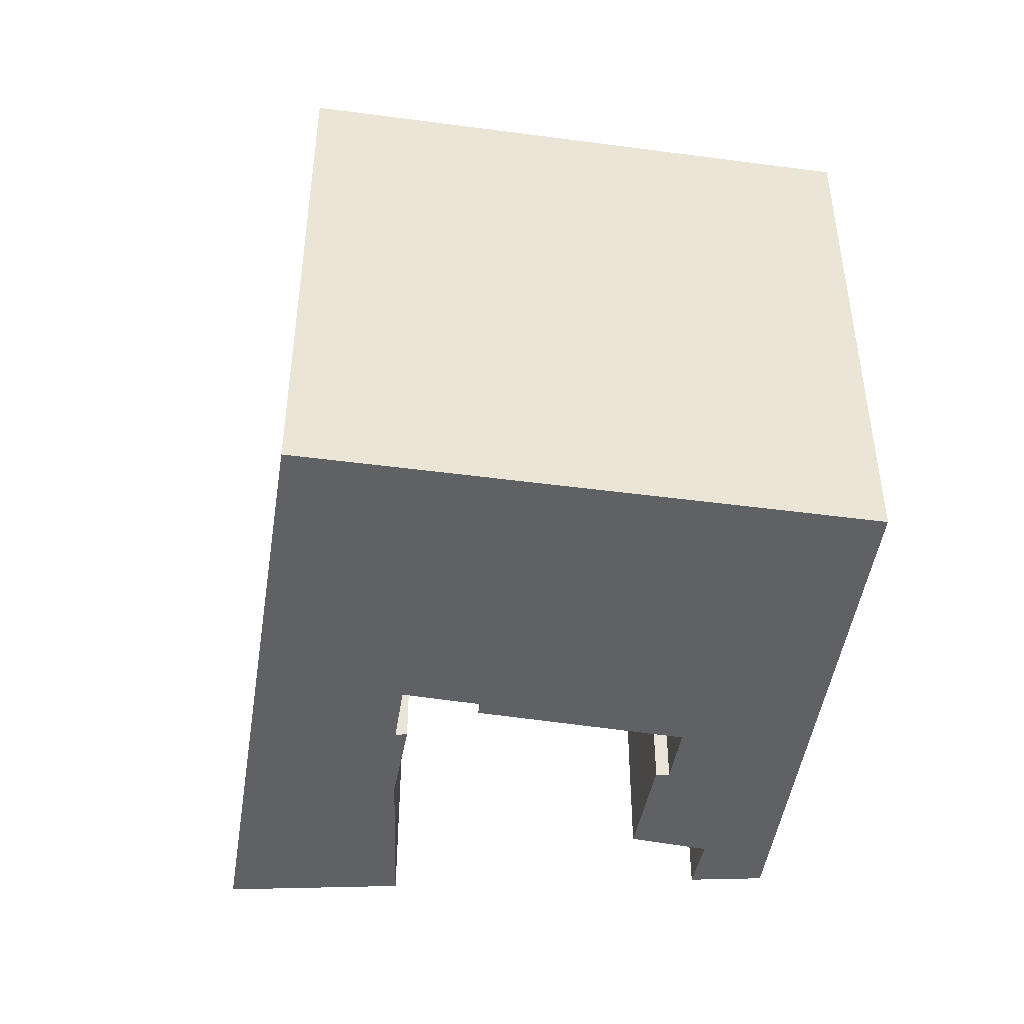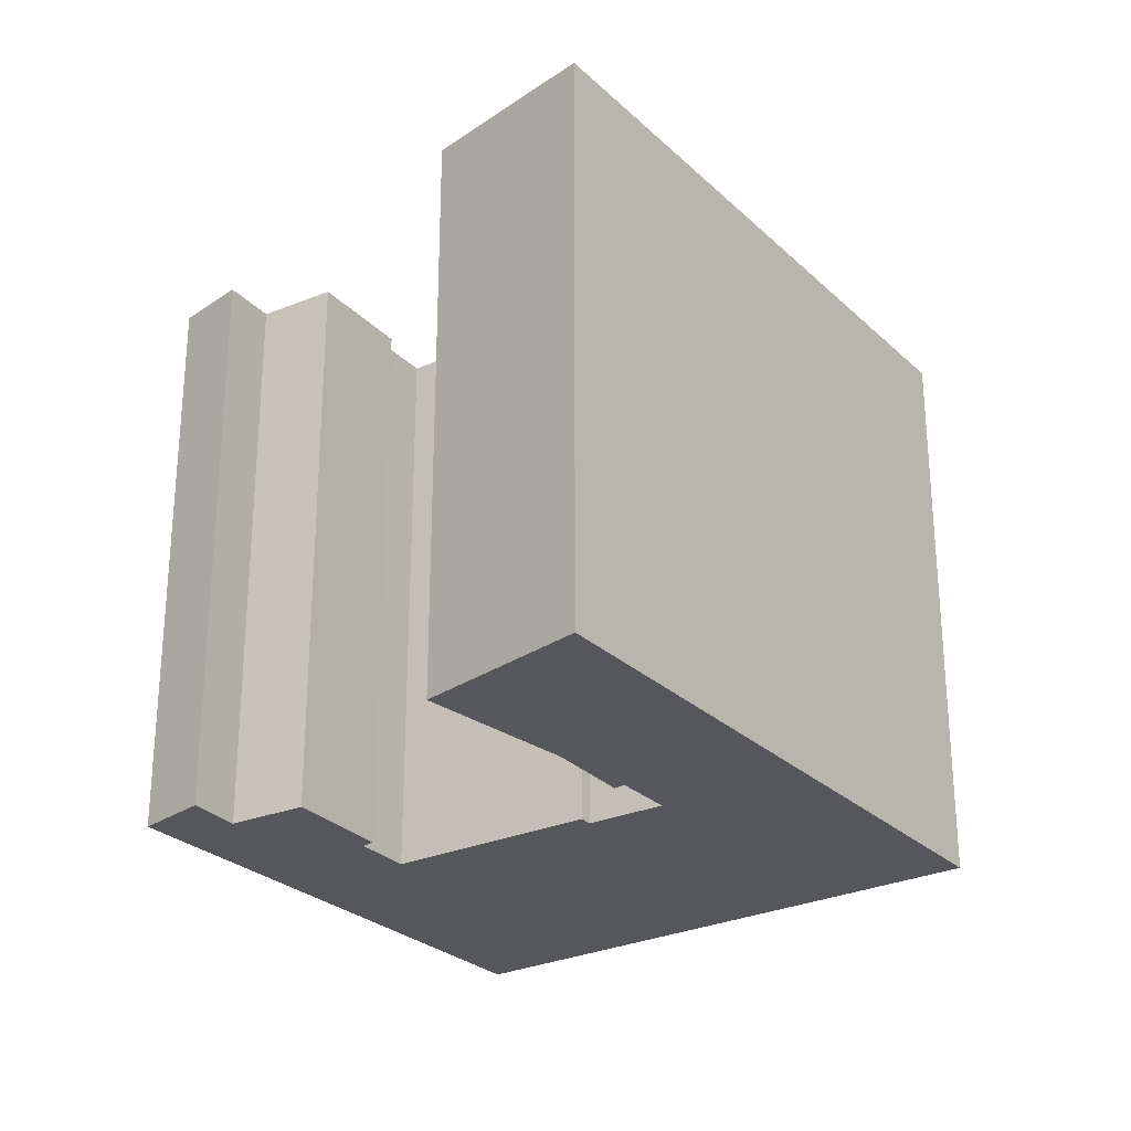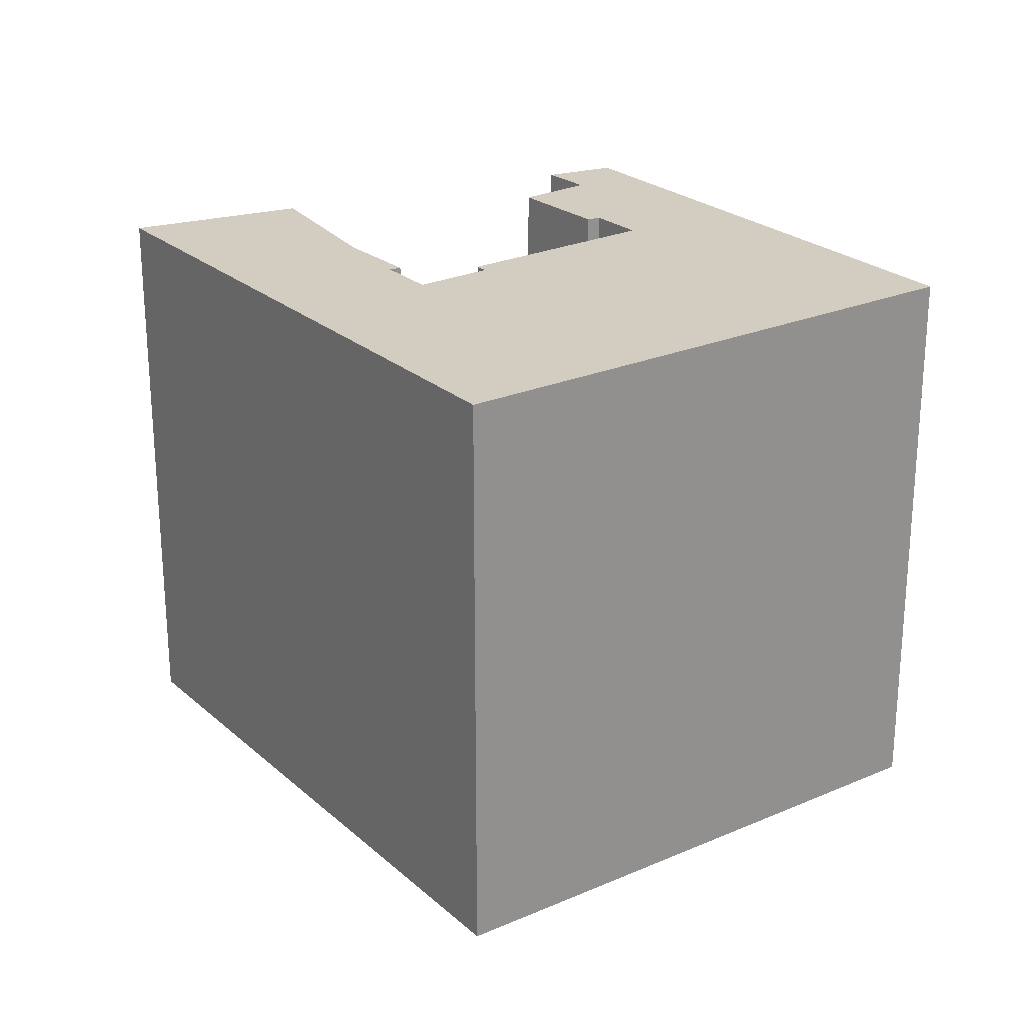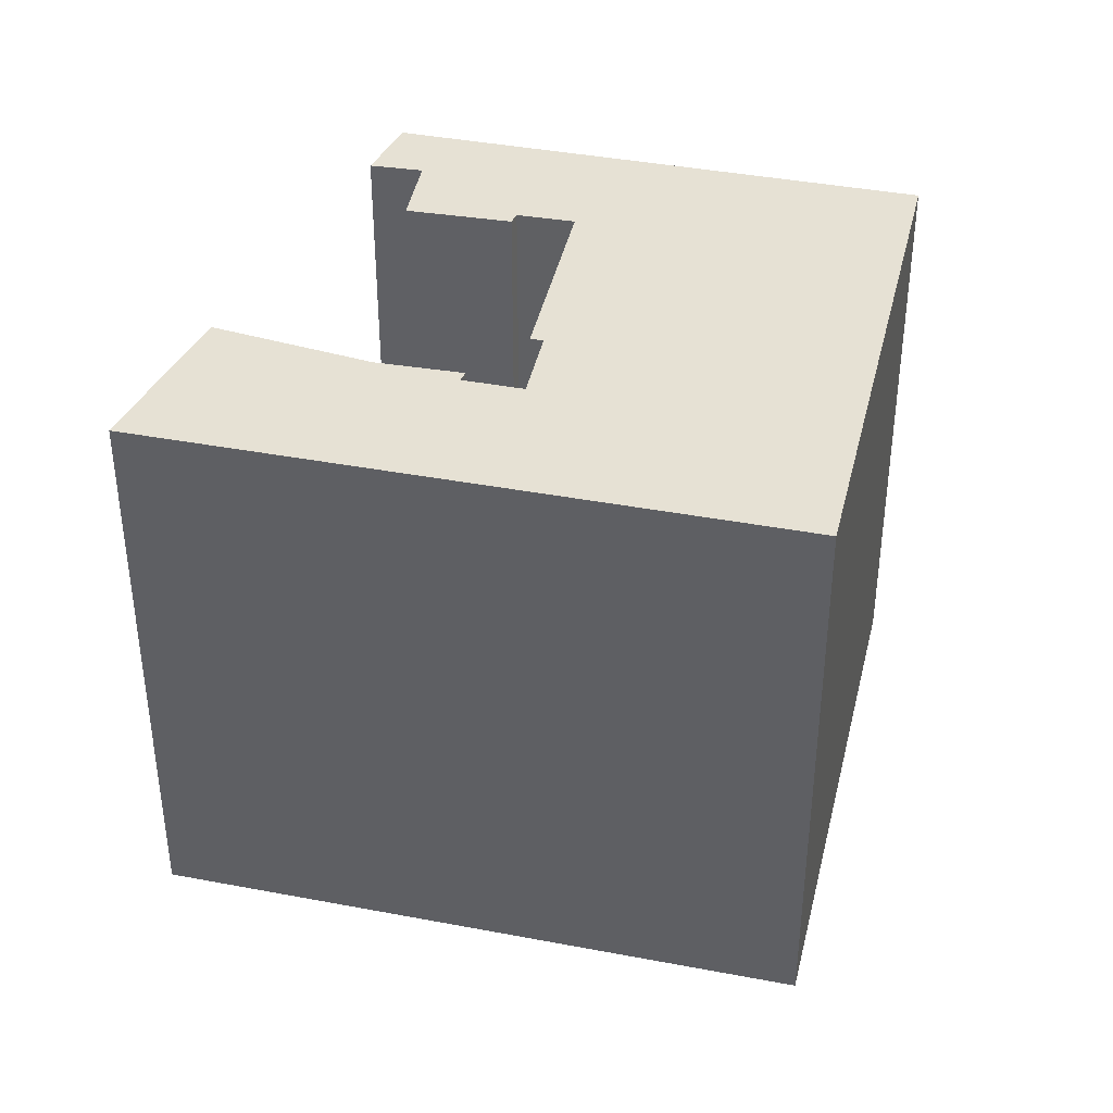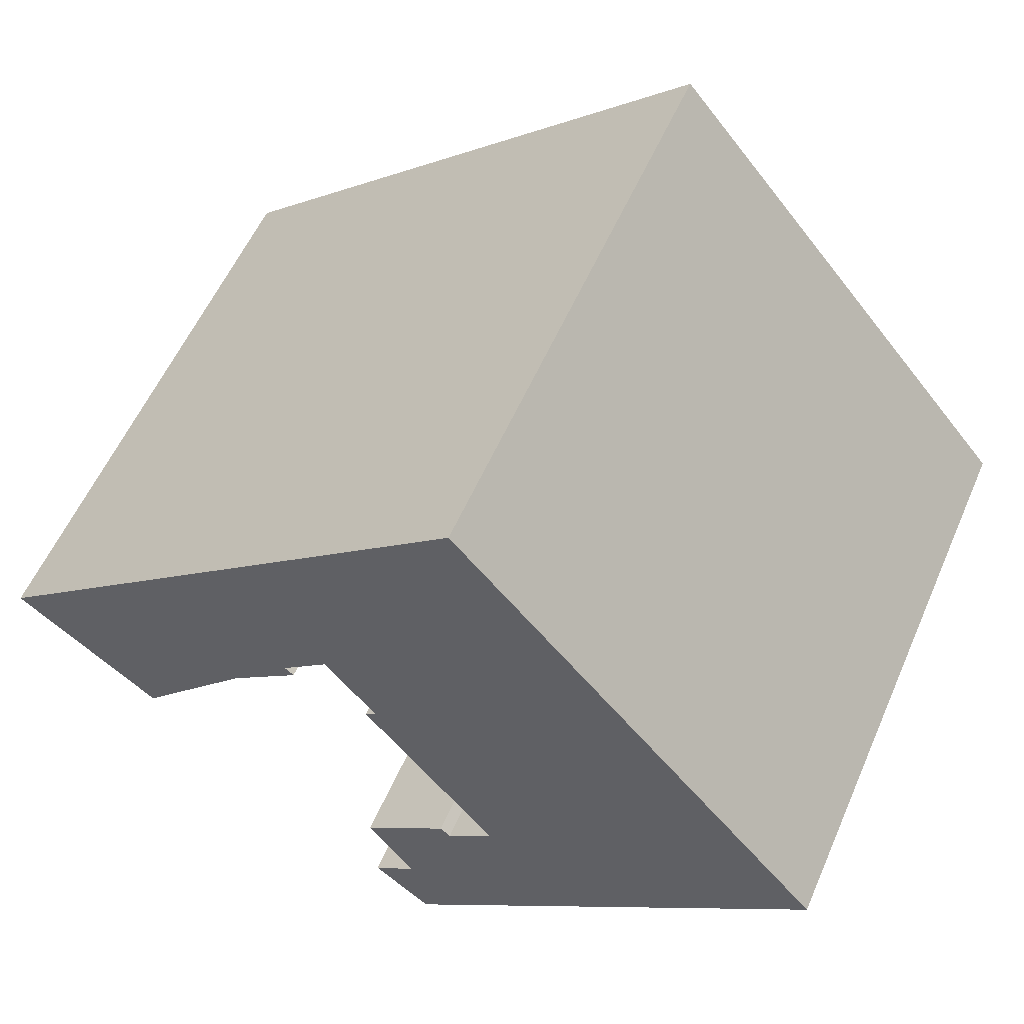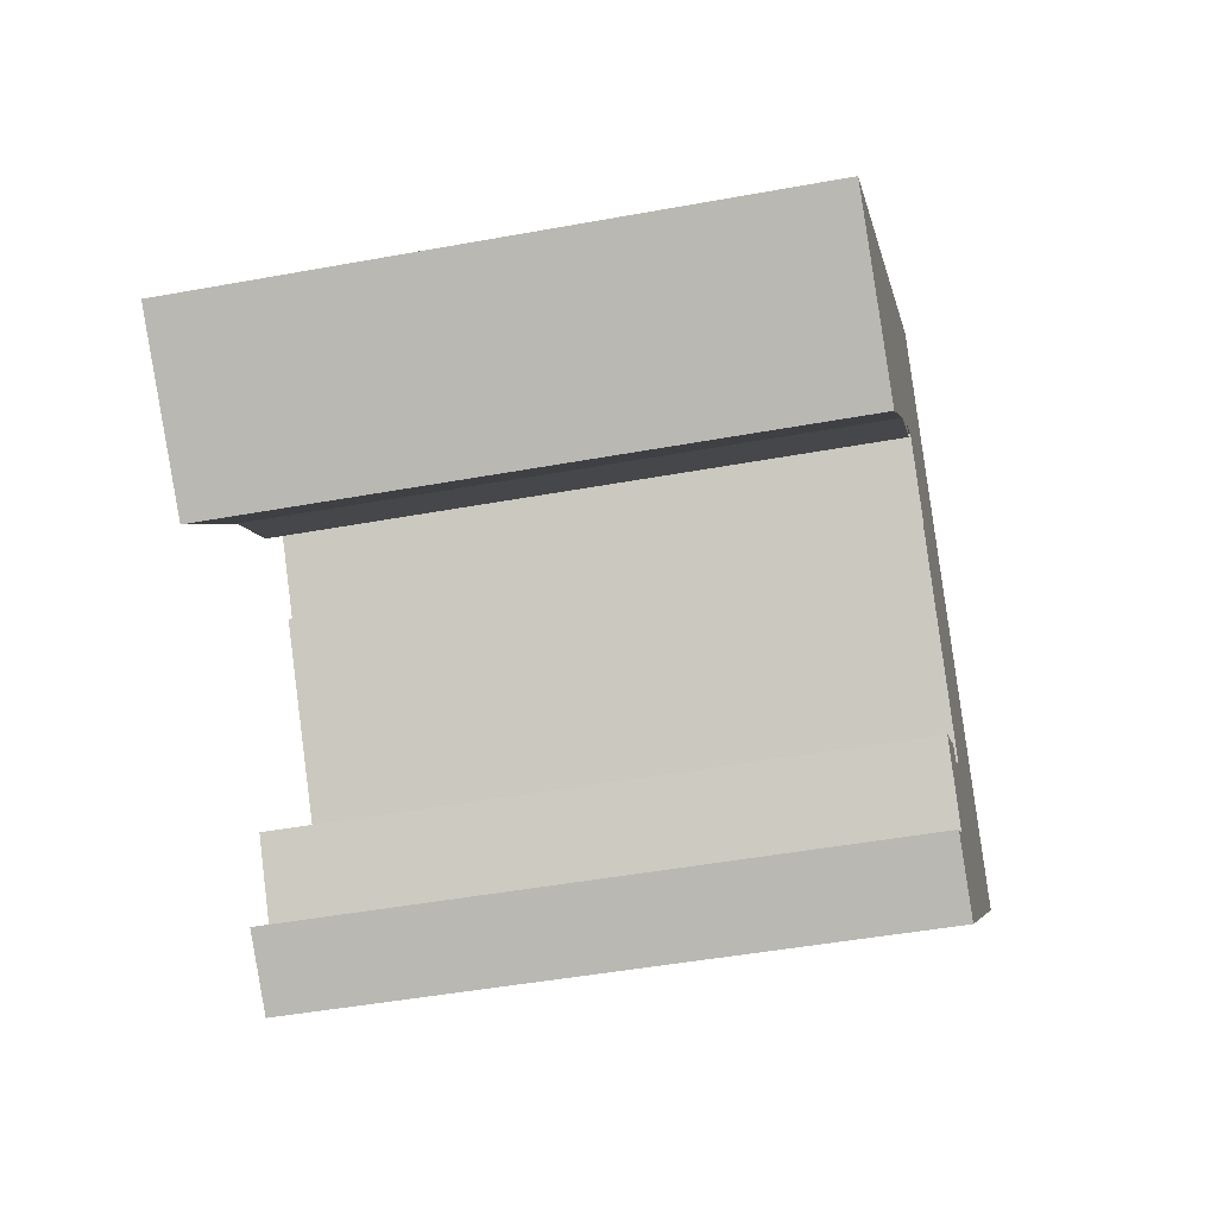
<metadata>
{"format":"obj","ext":"obj","renderer":"f3d","projection":"perspective","resolution":1024,"background":"white","views":[{"elev":-46.8,"azim":41.1,"up":"+Y"},{"elev":-27.4,"azim":-94.6,"up":"+Y"},{"elev":24.3,"azim":14.3,"up":"+Y"},{"elev":39.2,"azim":-26.9,"up":"+Y"},{"elev":56.5,"azim":23.4,"up":"+Z"},{"elev":-46.0,"azim":-78.1,"up":"+Z"}]}
</metadata>
<code>
v  20.46 23.41 17.31
v  0 0 0
v  20.46 -1.06e-15 17.32
v  0.0004988 23.41 -0.0007418
v  35.6 3.23e-17 -0.5275
v  35.6 23.41 -0.5282
v  18.54 9.239e-16 -15.09
v  18.54 23.41 -15.09
v  16.15 23.41 -13.15
v  16.15 8.051e-16 -13.15
v  17.95 23.41 -11.78
v  17.95 7.212e-16 -11.78
v  16 23.41 -9.126
v  16 5.587e-16 -9.125
v  19.52 23.41 -6.367
v  19.52 3.898e-16 -6.366
v  19.94 4.123e-16 -6.734
v  19.94 23.41 -6.735
v  21.84 23.41 -5.198
v  21.84 3.182e-16 -5.197
v  16.39 23.41 1.632
v  16.39 -9.998e-17 1.633
v  16.81 23.41 1.976
v  16.81 -1.21e-16 1.977
v  14.76 23.41 4.55
v  14.76 -2.786e-16 4.551
v  12.83 -1.783e-16 2.912
v  12.84 23.41 2.911
v  13.2 -1.588e-16 2.594
v  13.2 23.41 2.593
v  10.35 -2.082e-17 0.34
v  10.36 23.41 0.3393
v  5.741 2.861e-16 -4.672
v  5.741 23.41 -4.673
g defaultobject
f 1 2 3
f 2 1 4
f 5 1 3
f 1 5 6
f 7 6 5
f 6 7 8
f 9 7 10
f 7 9 8
f 11 10 12
f 10 11 9
f 13 12 14
f 12 13 11
f 15 14 16
f 14 15 13
f 17 15 16
f 15 17 18
f 19 17 20
f 17 19 18
f 21 20 22
f 20 21 19
f 23 22 24
f 22 23 21
f 25 24 26
f 24 25 23
f 27 25 26
f 25 27 28
f 29 28 27
f 28 29 30
f 31 30 29
f 30 31 32
f 33 32 31
f 32 33 34
f 4 33 2
f 33 4 34
f 21 23 19
f 9 11 8
f 19 8 11
f 6 25 1
f 28 1 25
f 23 25 6
f 19 23 6
f 8 19 6
f 13 15 11
f 18 11 15
f 19 11 18
f 4 1 34
f 32 34 1
f 28 32 1
f 30 32 28
f 3 26 5
f 26 3 2
f 26 2 27
f 27 2 29
f 29 2 31
f 31 2 33
f 14 17 16
f 5 20 7
f 20 5 24
f 24 5 26
f 20 24 22
f 7 20 17
f 7 17 12
f 12 17 14
f 7 12 10

</code>
